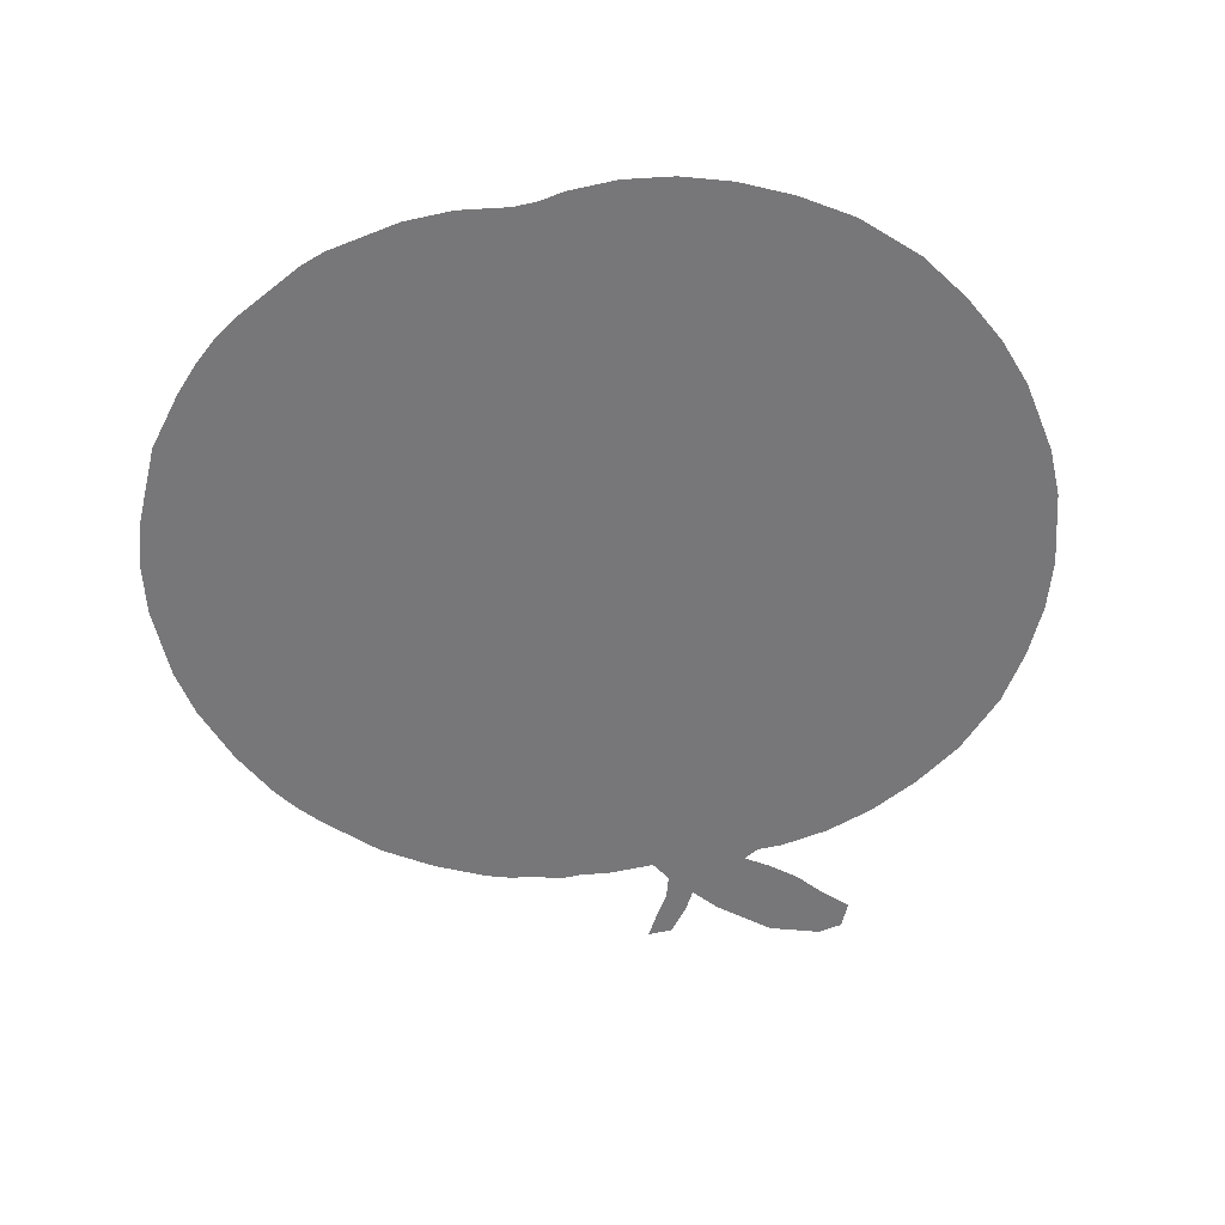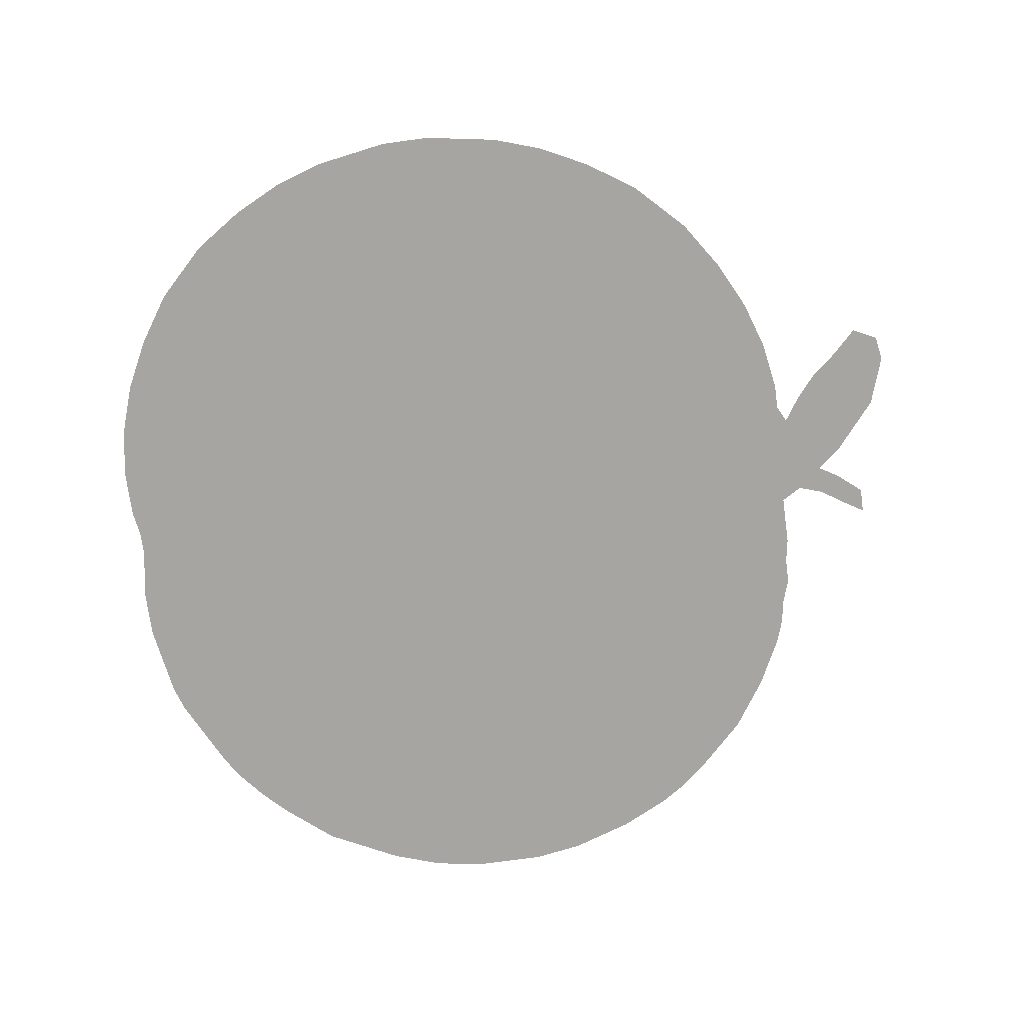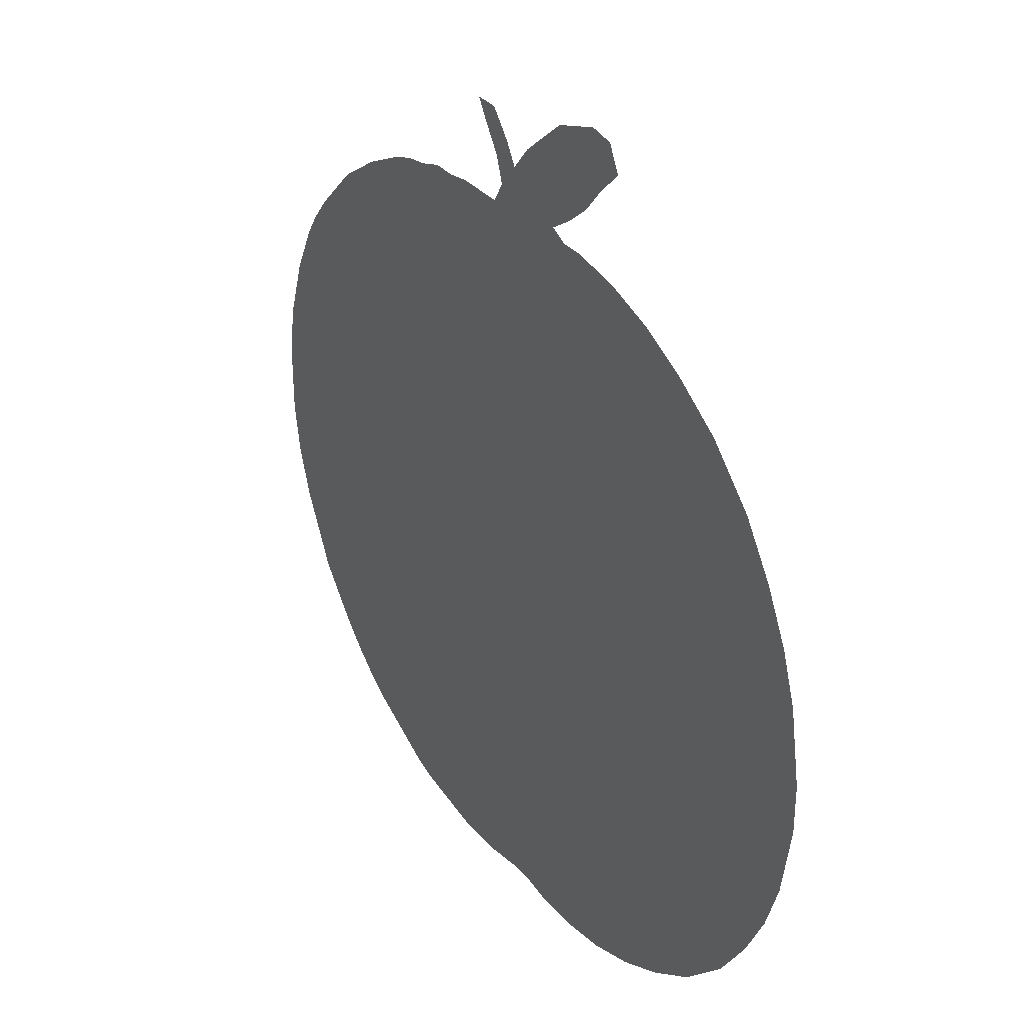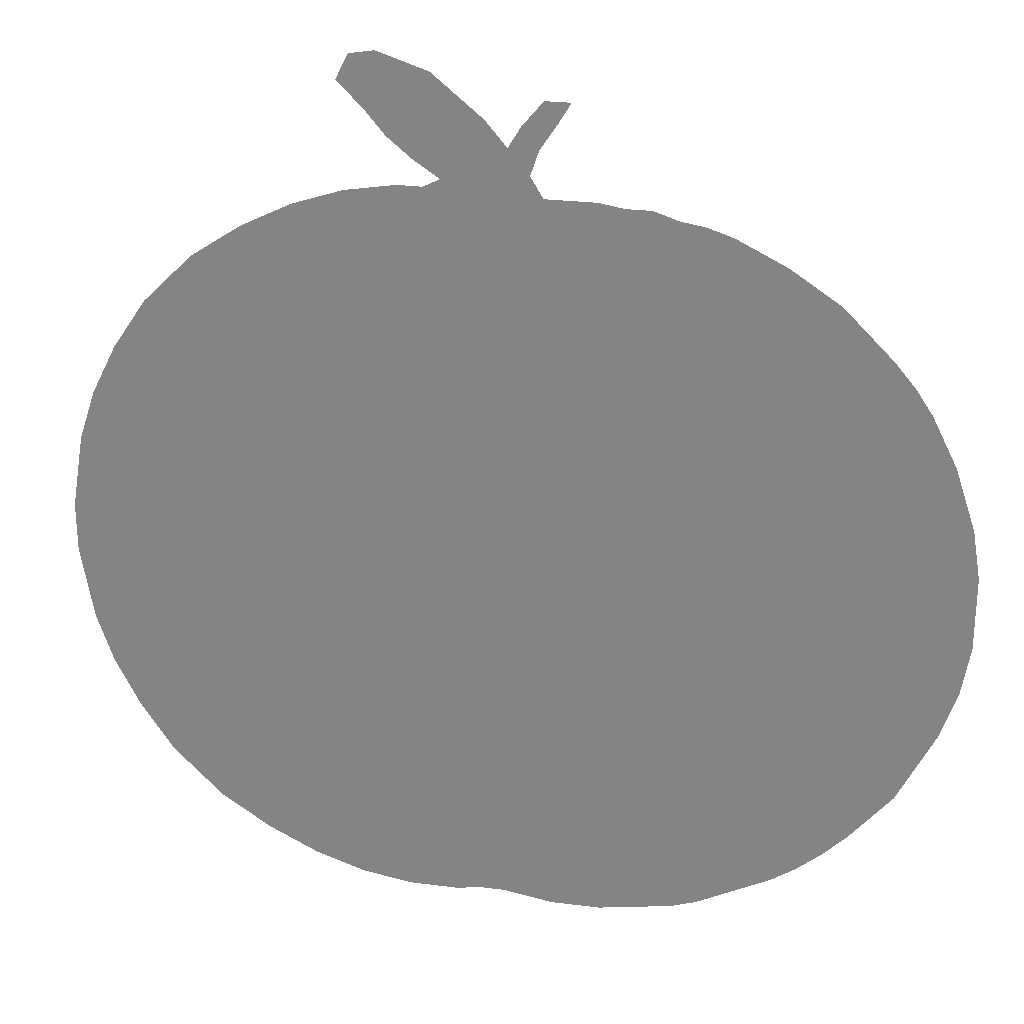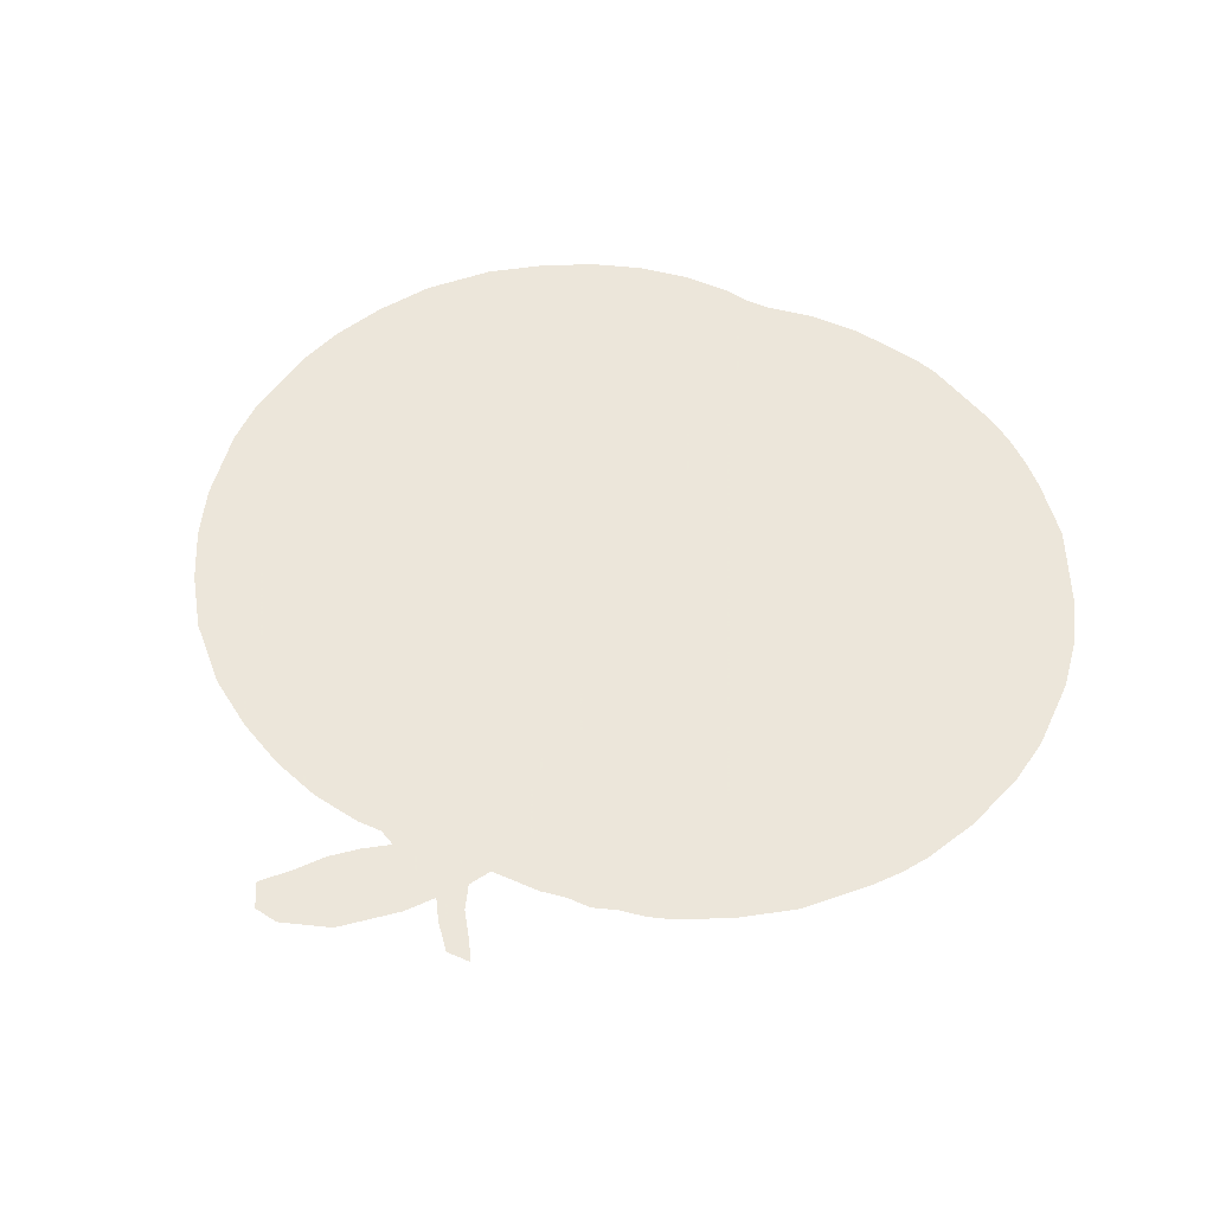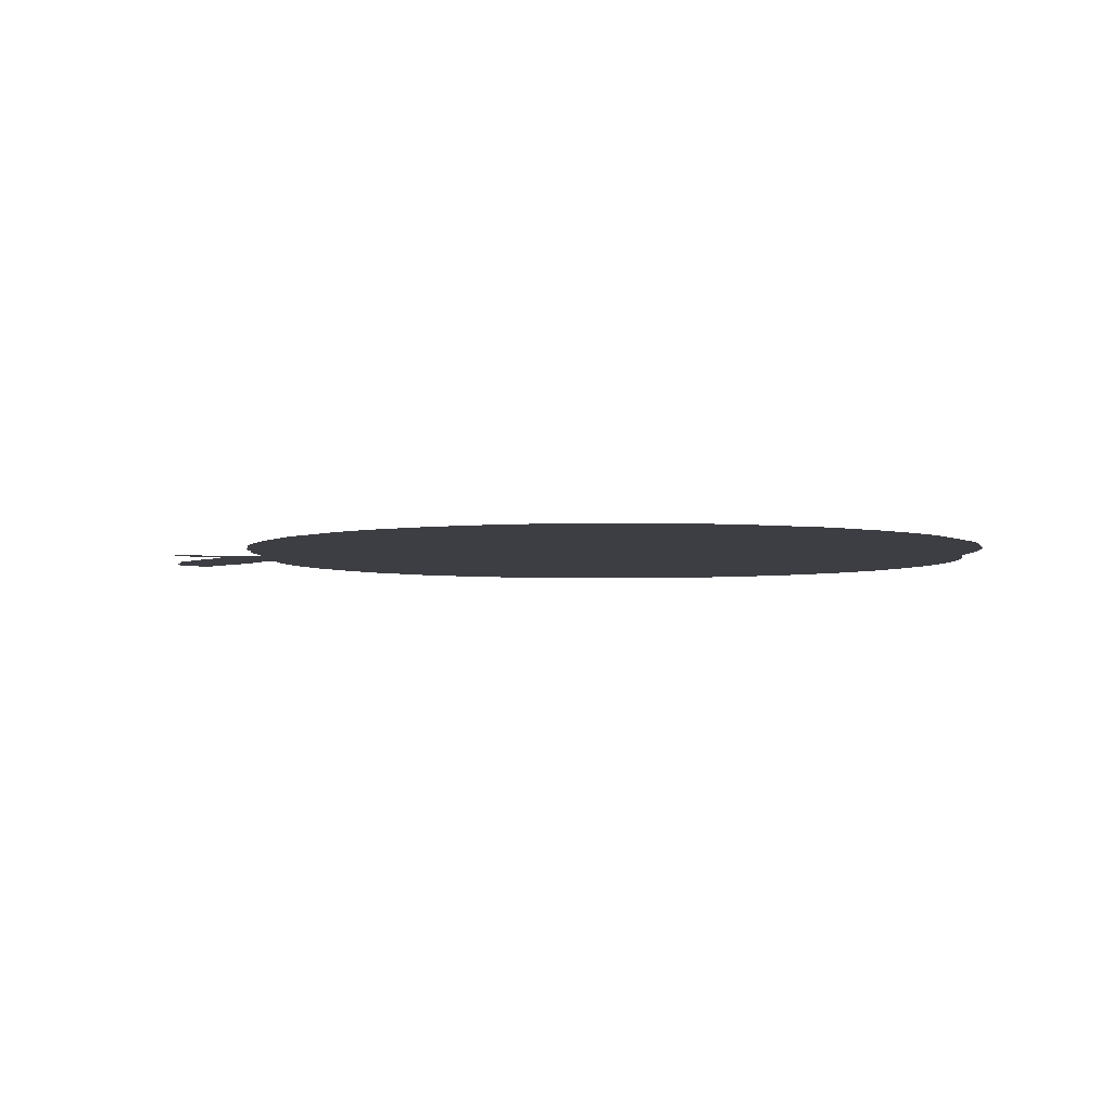
<metadata>
{"format":"obj","ext":"obj","renderer":"f3d","projection":"perspective","resolution":1024,"background":"white","views":[{"elev":-57.2,"azim":12.9,"up":"+Z"},{"elev":-73.8,"azim":97.8,"up":"+Z"},{"elev":32.7,"azim":57.3,"up":"+Y"},{"elev":26.4,"azim":-168.6,"up":"+Y"},{"elev":54.2,"azim":-155.3,"up":"+Z"},{"elev":-3.7,"azim":-85.9,"up":"+Z"}]}
</metadata>
<code>
v 0.01395 0.5395 0
v 0.02326 0.5674 0
v 0.03256 0.5954 0
v 0.04651 0.6233 0
v 0.06046 0.6512 0
v 0.07907 0.6791 0
v 0.1023 0.707 0
v 0.1302 0.7349 0
v 0.1581 0.7628 0
v 0.186 0.7814 0
v 0.214 0.8 0
v 0.2419 0.8139 0
v 0.2698 0.8279 0
v 0.2977 0.8372 0
v 0.3256 0.8419 0
v 0.3535 0.8512 0
v 0.3814 0.8512 0
v 0.4093 0.8558 0
v 0.4372 0.8558 0
v 0.4651 0.8558 0
v 0.4791 0.8791 0
v 0.4698 0.907 0
v 0.4512 0.9349 0
v 0.4372 0.9581 0
v 0.4651 0.9581 0
v 0.4884 0.9302 0
v 0.5023 0.907 0
v 0.5256 0.9349 0
v 0.5535 0.9581 0
v 0.5814 0.9814 0
v 0.6093 0.9907 0
v 0.6372 1 0
v 0.6651 0.9953 0
v 0.6791 0.9674 0
v 0.6512 0.9395 0
v 0.6279 0.9116 0
v 0.6 0.8884 0
v 0.5721 0.8698 0
v 0.5907 0.8605 0
v 0.6186 0.8605 0
v 0.6465 0.8558 0
v 0.6744 0.8512 0
v 0.7023 0.8419 0
v 0.7302 0.8326 0
v 0.7581 0.8186 0
v 0.7861 0.8046 0
v 0.8139 0.7861 0
v 0.8419 0.7674 0
v 0.8698 0.7395 0
v 0.8977 0.7116 0
v 0.9163 0.6837 0
v 0.9349 0.6558 0
v 0.9488 0.6279 0
v 0.9628 0.6 0
v 0.9721 0.5721 0
v 0.9814 0.5442 0
v 0.986 0.5163 0
v 0.9907 0.4884 0
v 0.9953 0.4605 0
v 0.9953 0.4326 0
v 0.9953 0.4047 0
v 0.9907 0.3767 0
v 0.986 0.3488 0
v 0.9814 0.3209 0
v 0.9721 0.293 0
v 0.9628 0.2651 0
v 0.9488 0.2372 0
v 0.9349 0.2093 0
v 0.9163 0.1814 0
v 0.8977 0.1535 0
v 0.8698 0.1256 0
v 0.8419 0.09767 0
v 0.8139 0.07907 0
v 0.7861 0.06046 0
v 0.7581 0.04651 0
v 0.7302 0.03256 0
v 0.7023 0.02326 0
v 0.6744 0.01395 0
v 0.6465 0.009302 0
v 0.6186 0.004651 0
v 0.5907 0.004651 0
v 0.5628 0.004651 0
v 0.5349 0.009302 0
v 0.507 0.009302 0
v 0.4791 0.004651 0
v 0.4512 0 0
v 0.4233 0 0
v 0.3953 0 0
v 0.3674 0.004651 0
v 0.3395 0.009302 0
v 0.3116 0.01395 0
v 0.2837 0.02326 0
v 0.2558 0.03721 0
v 0.2279 0.05116 0
v 0.2 0.06512 0
v 0.1721 0.08372 0
v 0.1442 0.107 0
v 0.1163 0.1349 0
v 0.09302 0.1628 0
v 0.06977 0.1907 0
v 0.05581 0.2186 0
v 0.04186 0.2465 0
v 0.02791 0.2744 0
v 0.01861 0.3023 0
v 0.009302 0.3302 0
v 0.004651 0.3581 0
v 0 0.3861 0
v 0 0.4139 0
v 0 0.4419 0
v 0 0.4698 0
v 0.004651 0.4977 0
v 0.009302 0.5256 0
f 20 84 83
f 109 111 110
f 2 111 109
f 20 83 39
f 19 84 20
f 17 84 19
f 75 83 77
f 75 77 76
f 1 112 111
f 1 111 2
f 8 10 9
f 8 15 10
f 8 17 15
f 39 83 57
f 17 19 18
f 94 97 96
f 94 96 95
f 106 108 107
f 49 51 50
f 15 17 16
f 13 15 14
f 2 8 4
f 4 8 7
f 2 4 3
f 4 6 5
f 4 7 6
f 21 27 22
f 32 35 33
f 31 35 32
f 55 57 56
f 23 25 24
f 12 15 13
f 10 15 12
f 10 12 11
f 99 101 100
f 67 83 69
f 67 69 68
f 58 60 59
f 102 109 108
f 2 109 102
f 8 102 17
f 2 102 8
f 17 102 84
f 84 102 94
f 99 102 101
f 94 102 99
f 39 45 43
f 43 45 44
f 90 93 92
f 89 93 90
f 22 27 26
f 22 26 23
f 23 26 25
f 39 43 41
f 33 35 34
f 27 38 28
f 21 38 27
f 20 39 38
f 20 38 21
f 39 57 53
f 53 57 55
f 39 53 45
f 51 53 52
f 53 55 54
f 94 98 97
f 94 99 98
f 73 75 74
f 73 83 75
f 69 83 73
f 57 83 63
f 63 83 67
f 102 104 103
f 104 106 105
f 104 108 106
f 102 108 104
f 47 51 49
f 45 47 46
f 47 49 48
f 85 93 89
f 85 94 93
f 84 94 85
f 77 79 78
f 77 83 79
f 90 92 91
f 29 36 30
f 30 36 31
f 31 36 35
f 41 43 42
f 69 71 70
f 71 73 72
f 69 73 71
f 65 67 66
f 63 67 65
f 63 65 64
f 58 62 60
f 60 62 61
f 81 83 82
f 79 83 81
f 79 81 80
f 87 89 88
f 85 89 87
f 85 87 86
f 39 41 40
f 29 37 36
f 28 37 29
f 28 38 37
f 45 53 47
f 47 53 51
f 57 62 58
f 57 63 62

</code>
